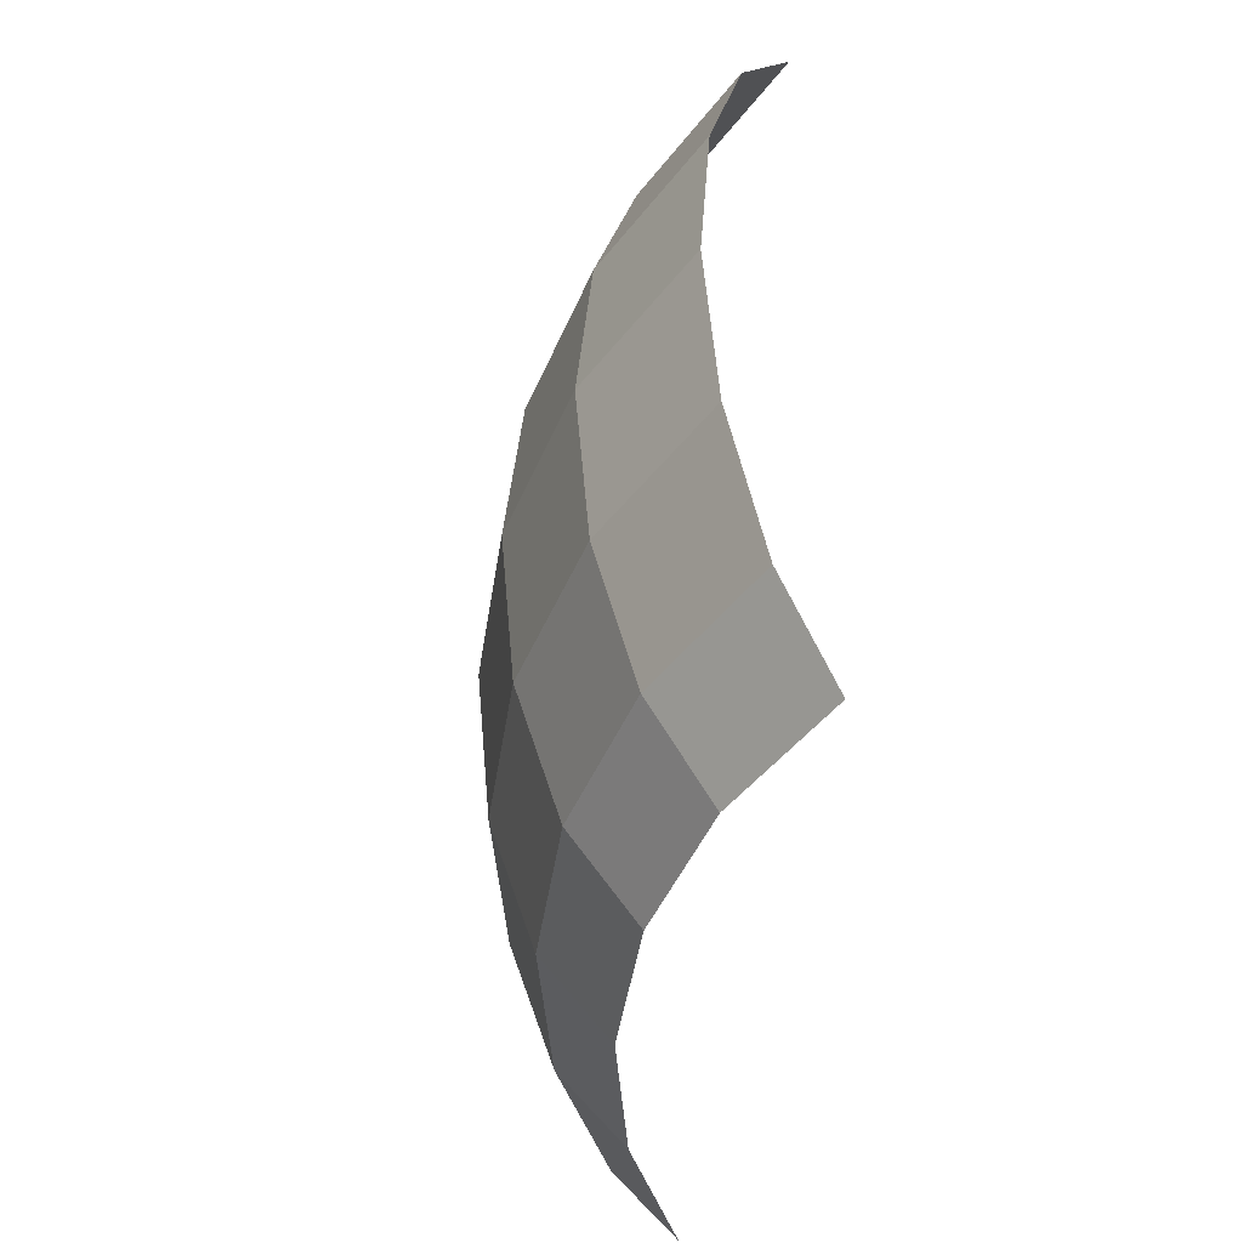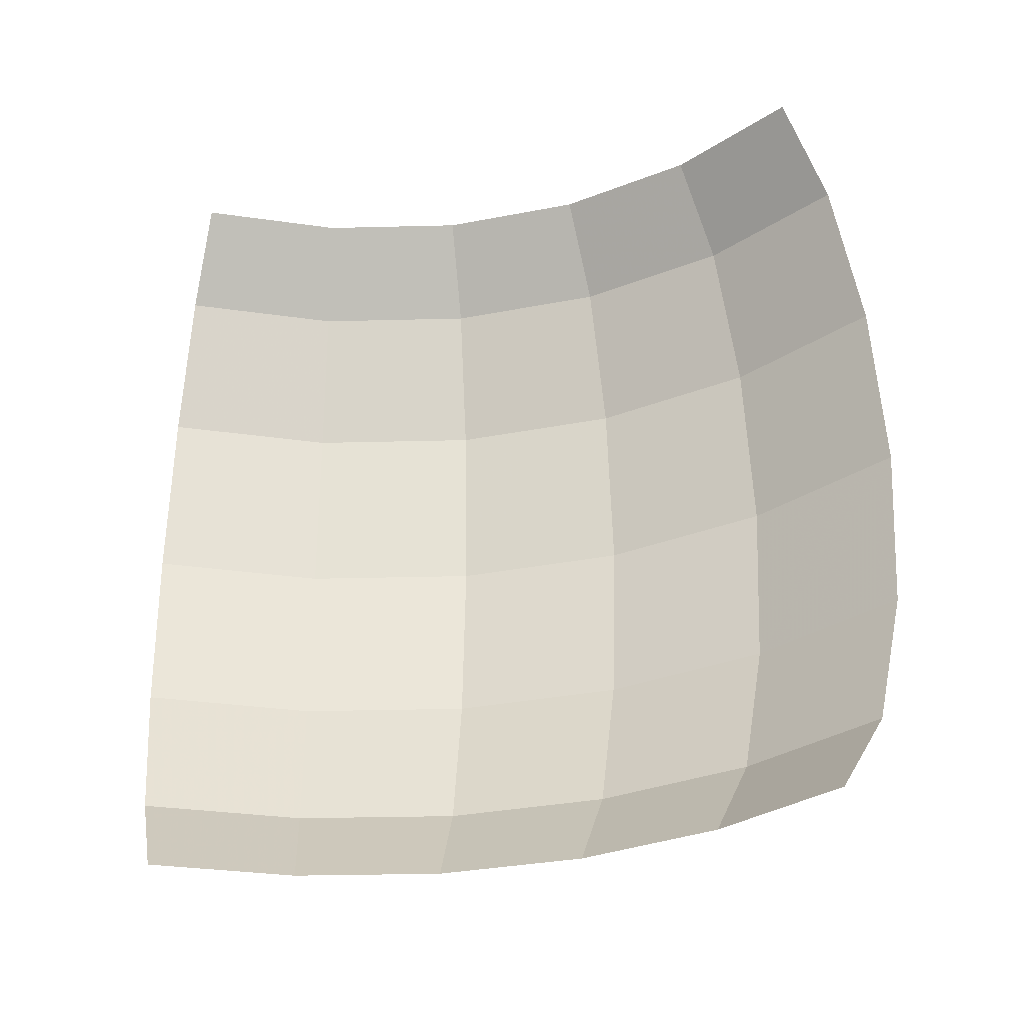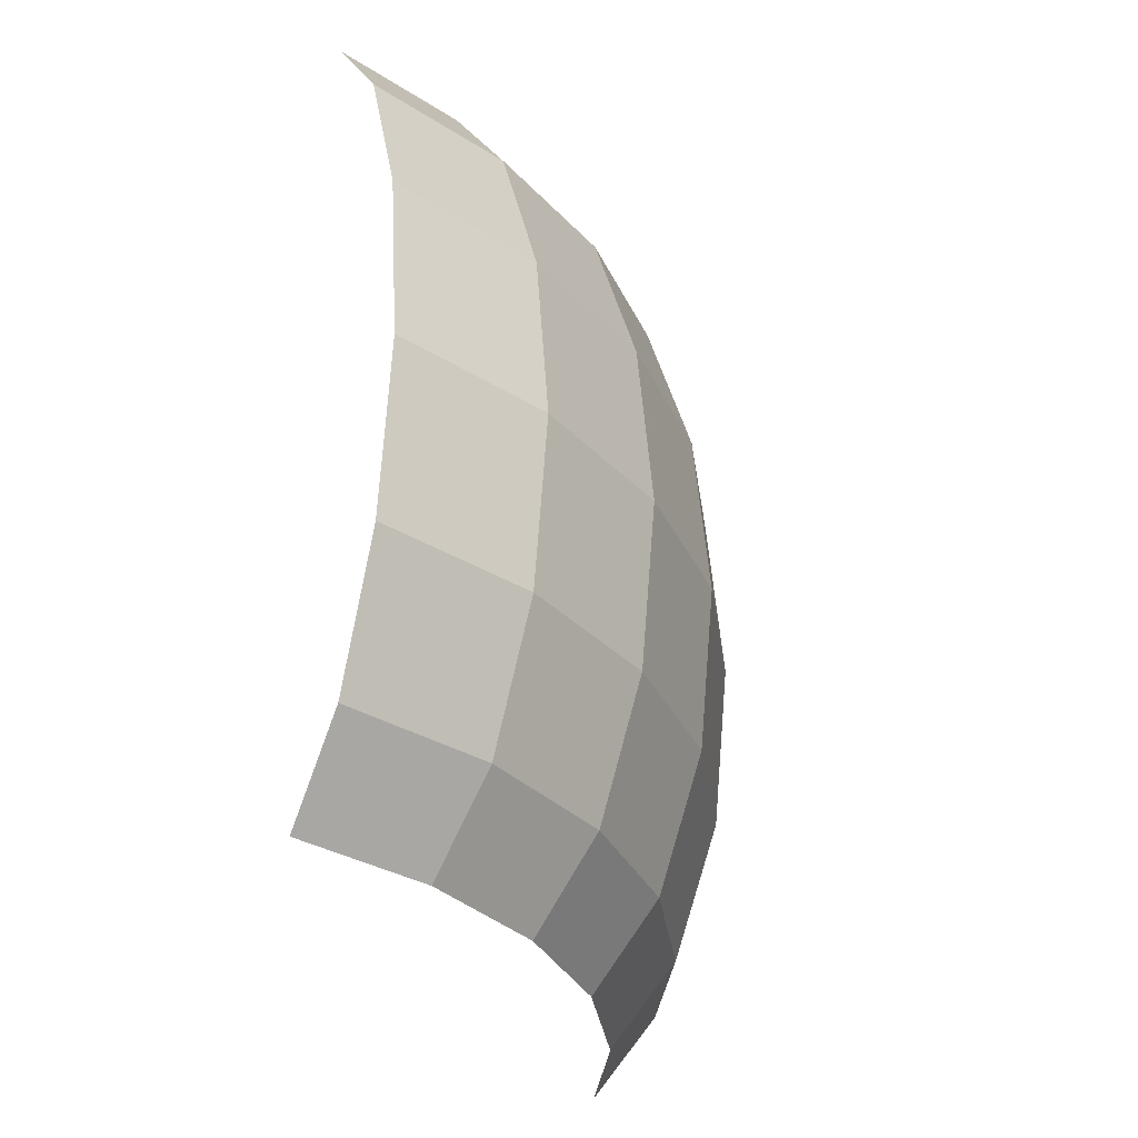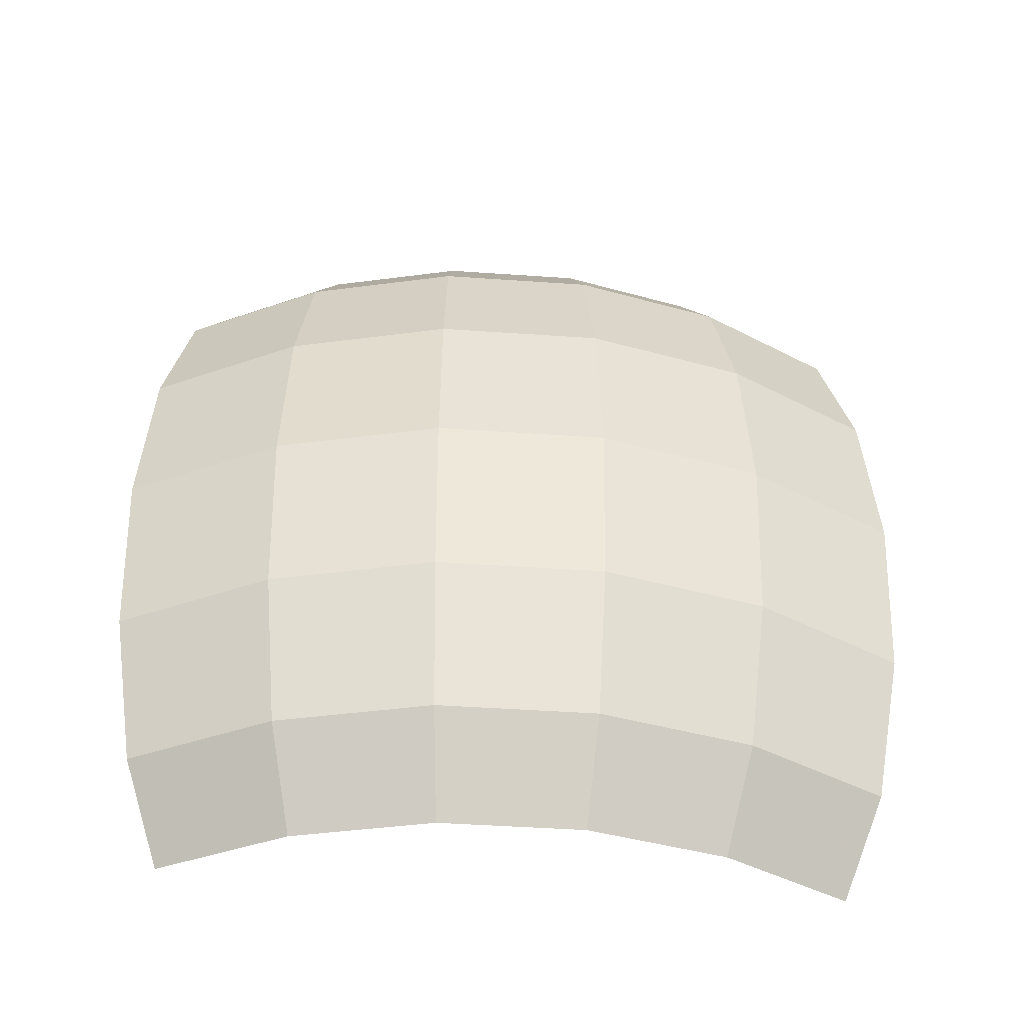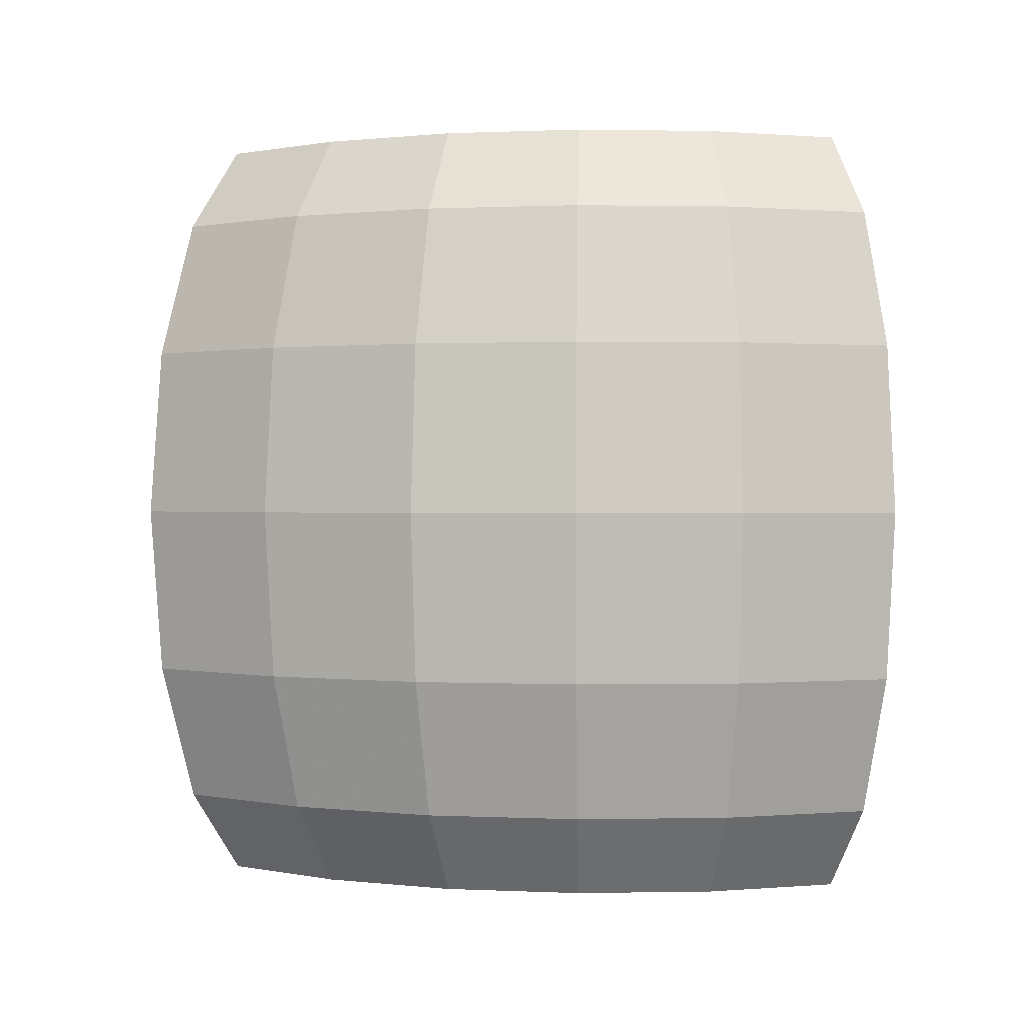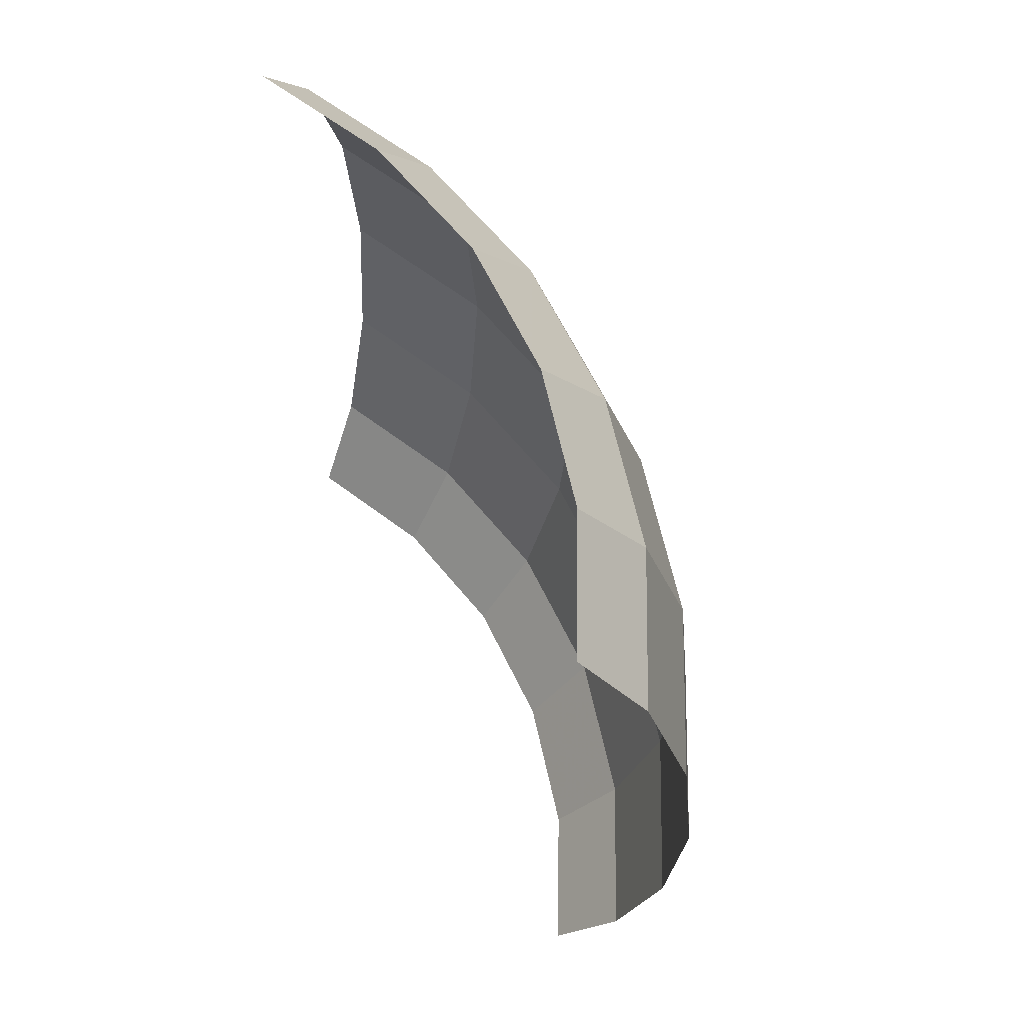
<metadata>
{"format":"obj","ext":"obj","renderer":"f3d","projection":"perspective","resolution":1024,"background":"white","views":[{"elev":-46.3,"azim":-12.2,"up":"+Y"},{"elev":-32.2,"azim":102.0,"up":"+Y"},{"elev":-31.0,"azim":-162.3,"up":"+Y"},{"elev":-44.5,"azim":-98.0,"up":"+Y"},{"elev":0.6,"azim":-83.7,"up":"+Y"},{"elev":62.9,"azim":151.0,"up":"+Y"}]}
</metadata>
<code>
g FX_Sheild_cyl_new
v -0.007236 0.636 0.3134
v -0.007735 0.7187 0.1627
v 0.04443 0.7187 0.2836
v -0.06489 0.636 0.1798
v -0.0423 0.5023 0.3337
v -0.0306 0.7187 0.03298
v -0.1037 0.5023 0.1914
v -0.05471 0.3406 0.3408
v -0.09016 0.636 0.03645
v -0.02295 0.7187 -0.0985
v -0.1174 0.3406 0.1955
v -0.0423 0.1789 0.3337
v -0.1306 0.5023 0.0388
v -0.0817 0.636 -0.1089
v 0.01483 0.7187 -0.2247
v -0.1037 0.1789 0.1914
v -0.007236 0.04511 0.3134
v -0.1449 0.3406 0.03964
v -0.1216 0.5023 -0.1159
v -0.03995 0.636 -0.2483
v 0.08068 0.7187 -0.3387
v 0.03282 0.636 -0.3744
v -0.07713 0.5023 -0.2643
v 0.0003452 0.5023 -0.3985
v -0.06489 0.04511 0.1798
v 0.04443 -0.03755 0.2836
v -0.007735 -0.03755 0.1627
v -0.1306 0.1789 0.0388
v -0.1357 0.3406 -0.1184
v -0.09028 0.3406 -0.27
v -0.01114 0.3406 -0.4071
v -0.09016 0.04511 0.03645
v -0.0306 -0.03755 0.03298
v -0.1216 0.1789 -0.1159
v -0.07713 0.1789 -0.2643
v 0.0003452 0.1789 -0.3985
v -0.0817 0.04511 -0.1089
v -0.02295 -0.03755 -0.0985
v -0.03995 0.04511 -0.2483
v 0.03282 0.04511 -0.3744
v 0.01483 -0.03755 -0.2247
v 0.08068 -0.03755 -0.3387
g FX_Sheild_cyl_new_0
f 3 2 1
f 2 4 1
f 1 4 5
f 2 6 4
f 4 7 5
f 5 7 8
f 6 9 4
f 4 9 7
f 6 10 9
f 7 11 8
f 8 11 12
f 9 13 7
f 7 13 11
f 10 14 9
f 9 14 13
f 10 15 14
f 11 16 12
f 12 16 17
f 13 18 11
f 11 18 16
f 14 19 13
f 13 19 18
f 15 20 14
f 14 20 19
f 15 21 20
f 21 22 20
f 20 22 23
f 20 23 19
f 22 24 23
f 16 25 17
f 17 25 26
f 25 27 26
f 18 28 16
f 16 28 25
f 19 29 18
f 19 23 29
f 18 29 28
f 23 24 30
f 23 30 29
f 24 31 30
f 25 32 27
f 28 32 25
f 32 33 27
f 29 34 28
f 29 30 34
f 28 34 32
f 30 31 35
f 30 35 34
f 31 36 35
f 32 37 33
f 34 37 32
f 34 35 37
f 37 38 33
f 35 36 39
f 35 39 37
f 37 39 38
f 36 40 39
f 39 41 38
f 39 40 41
f 40 42 41

</code>
